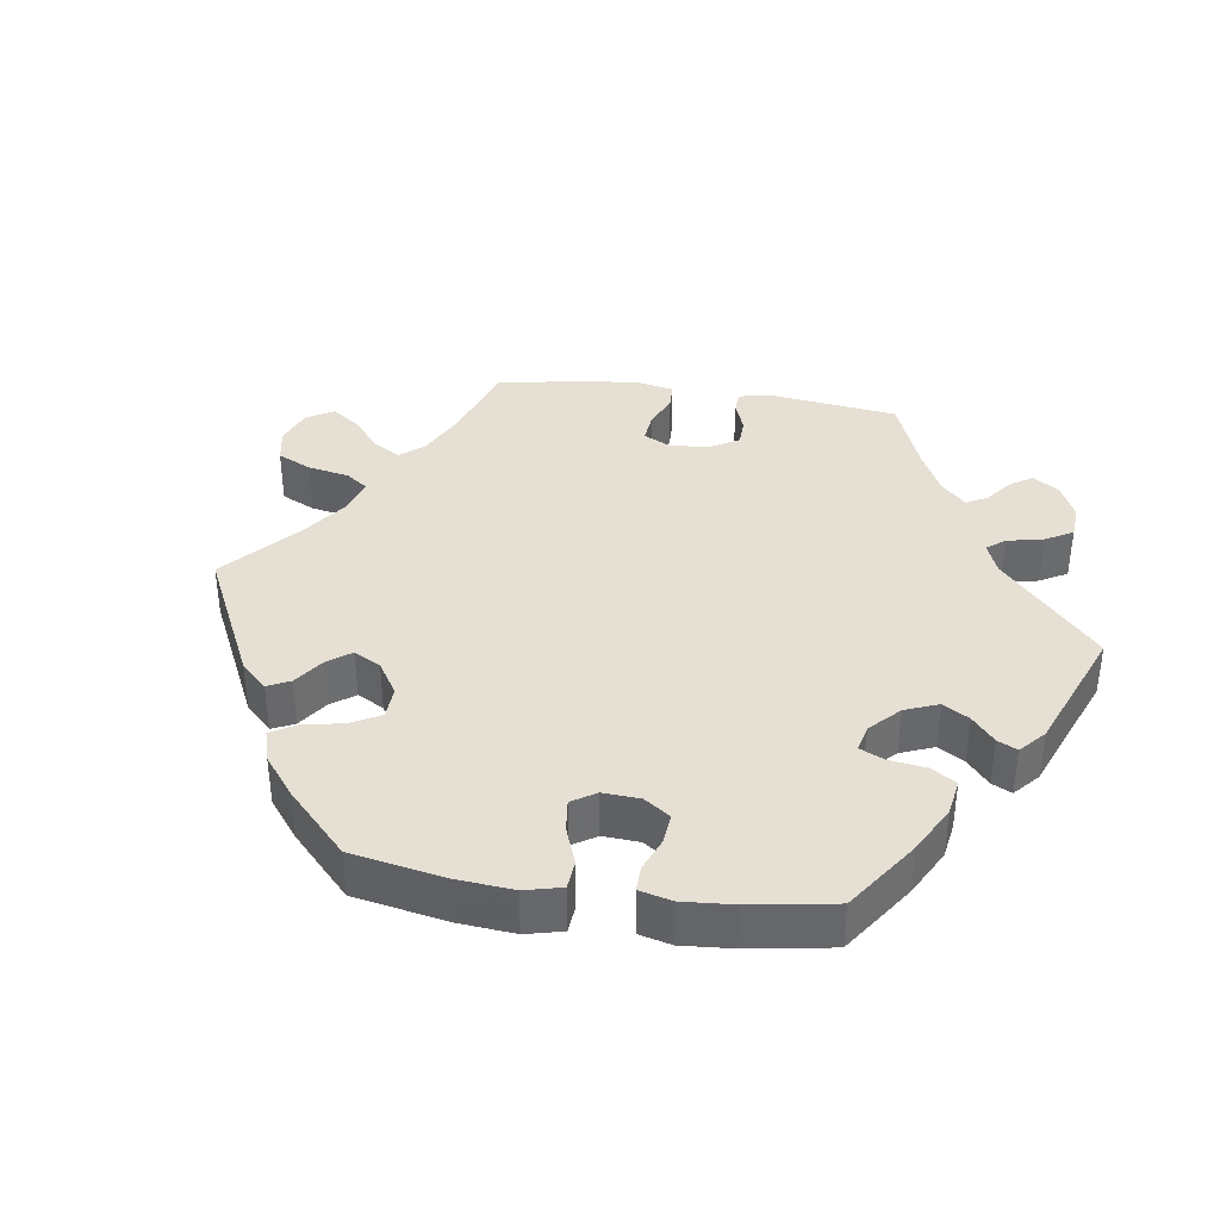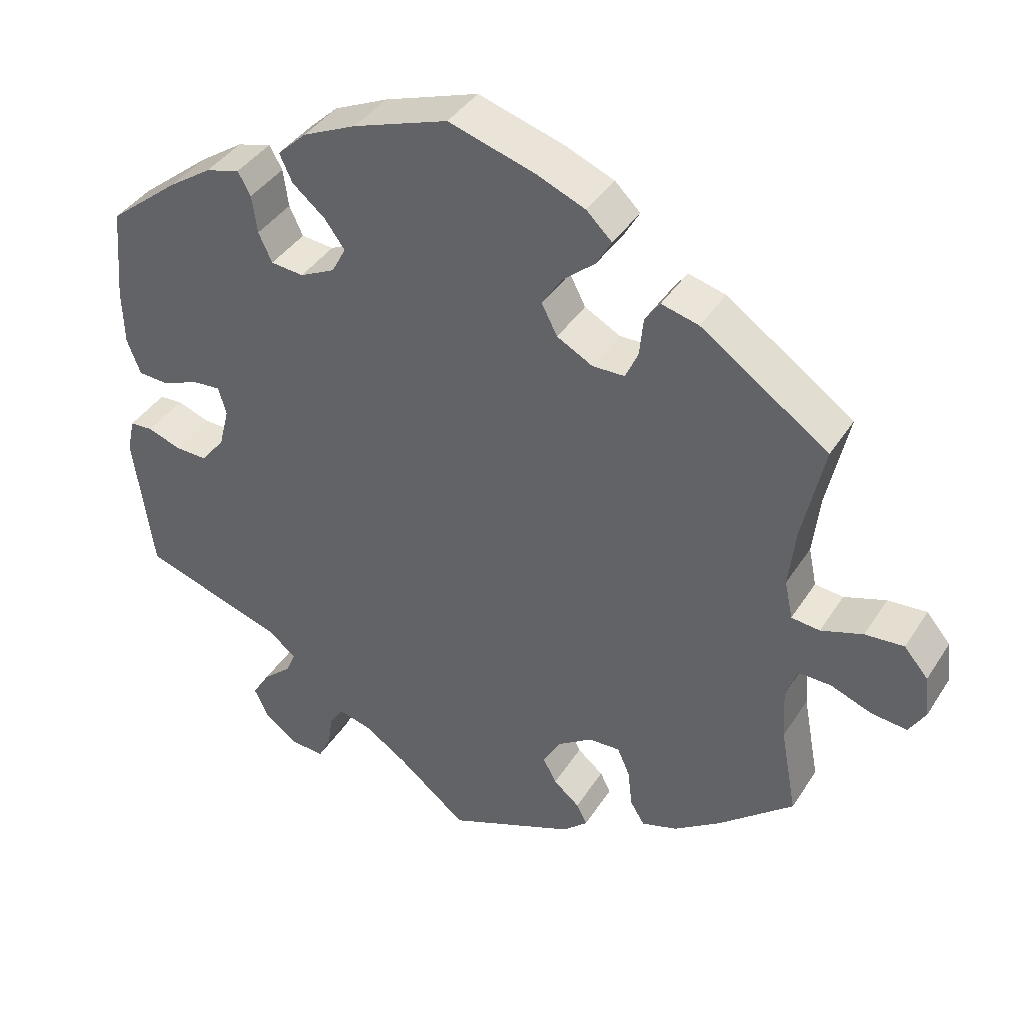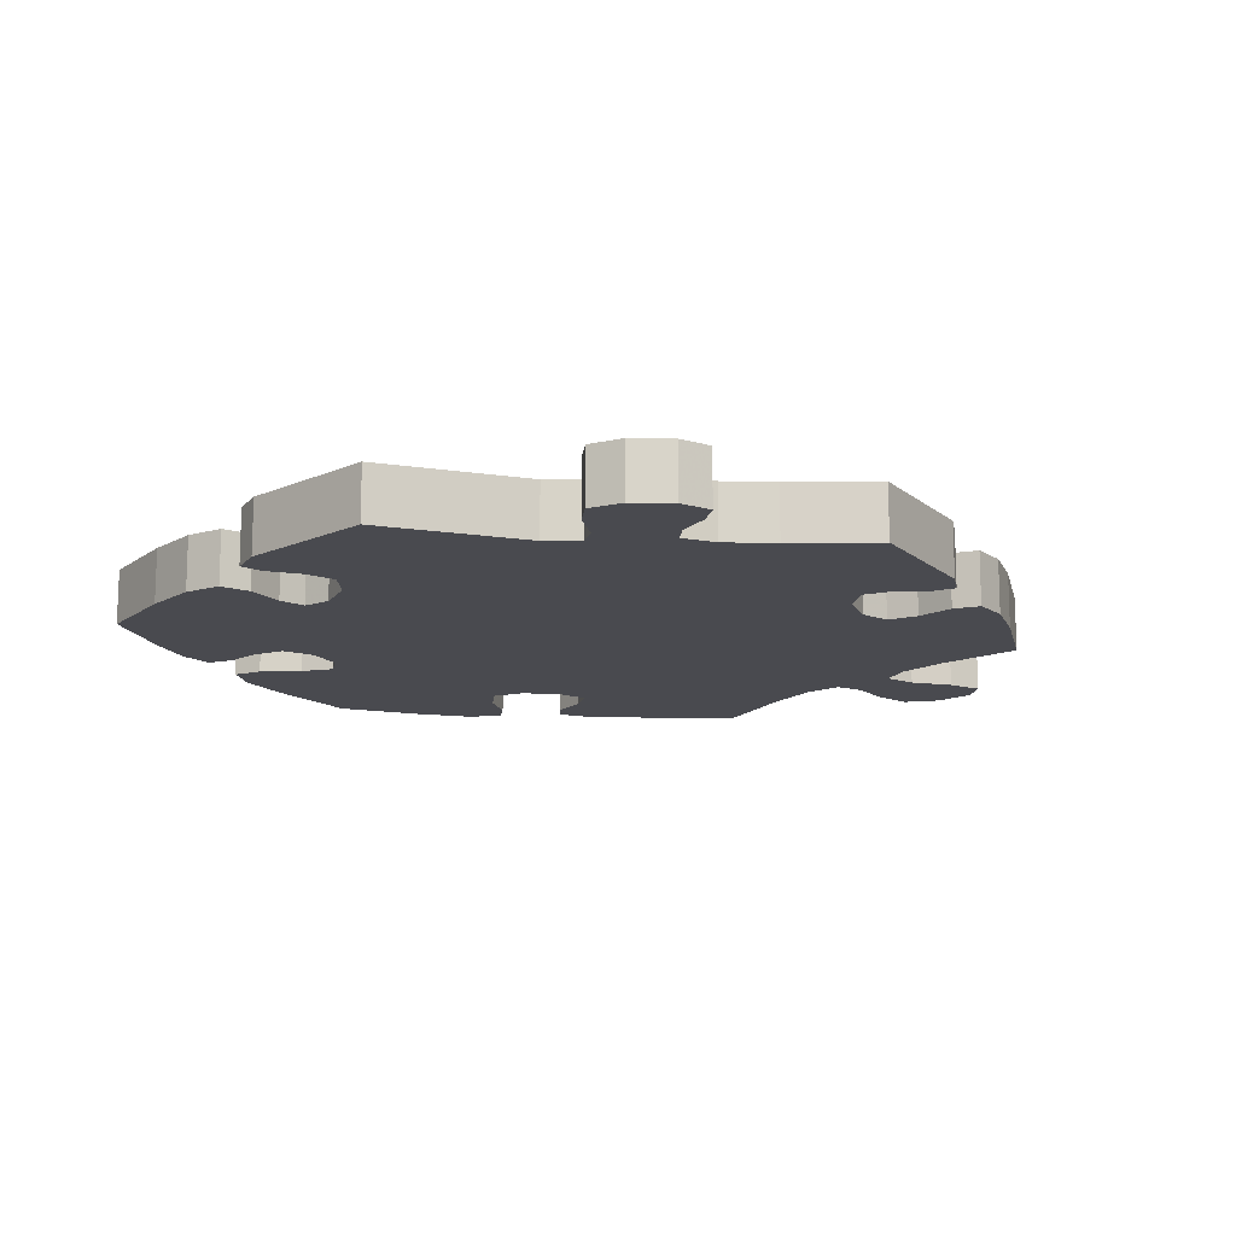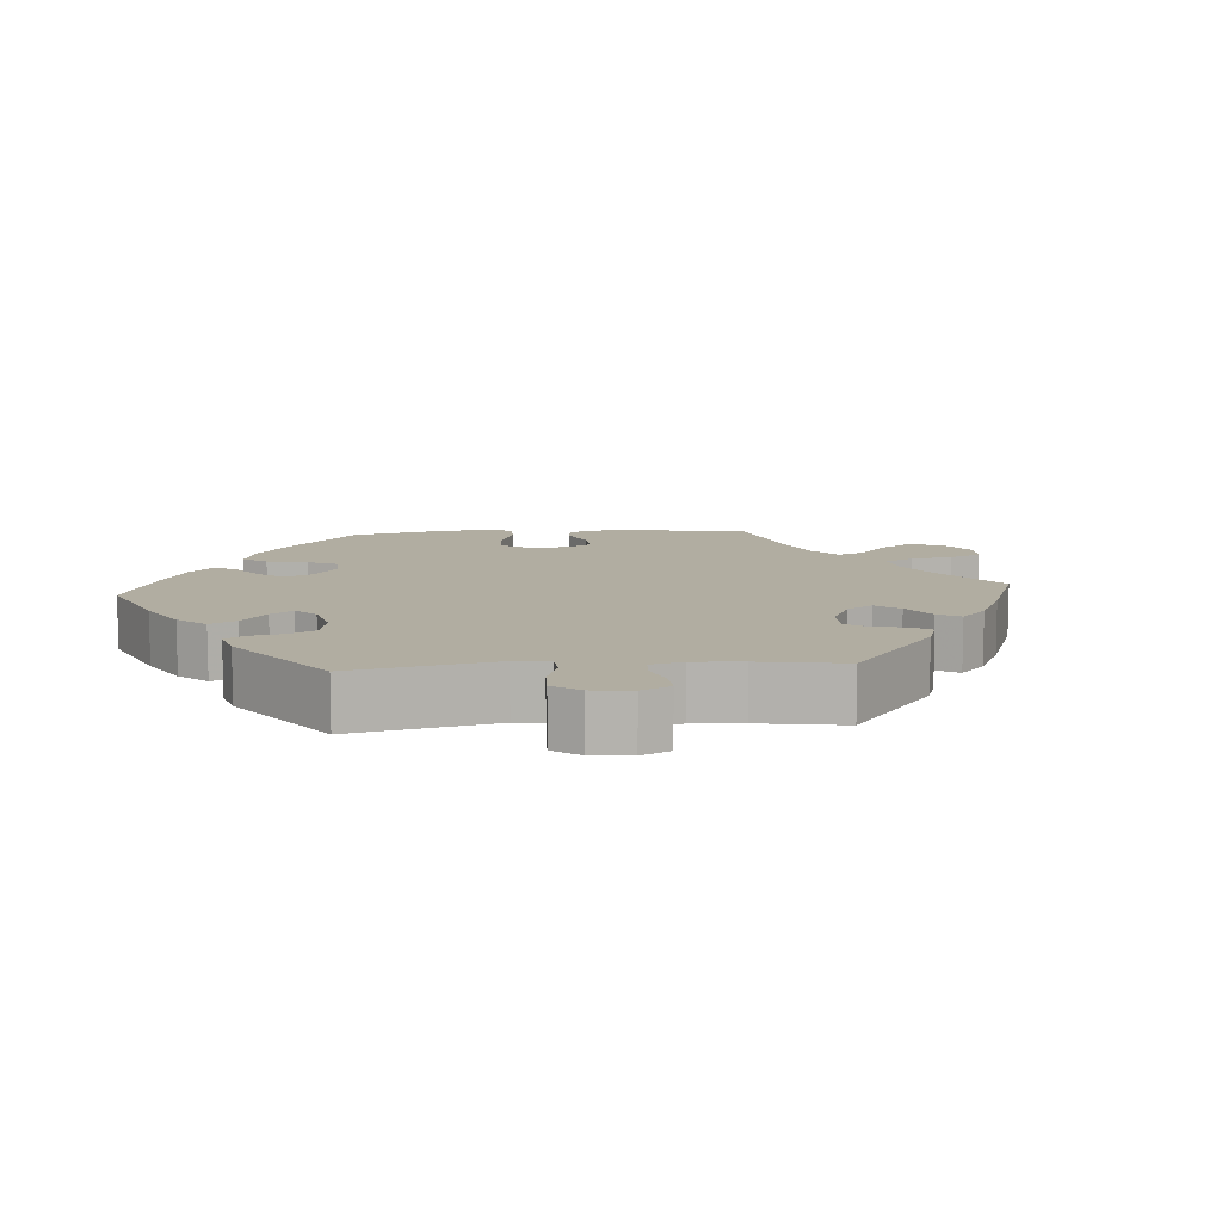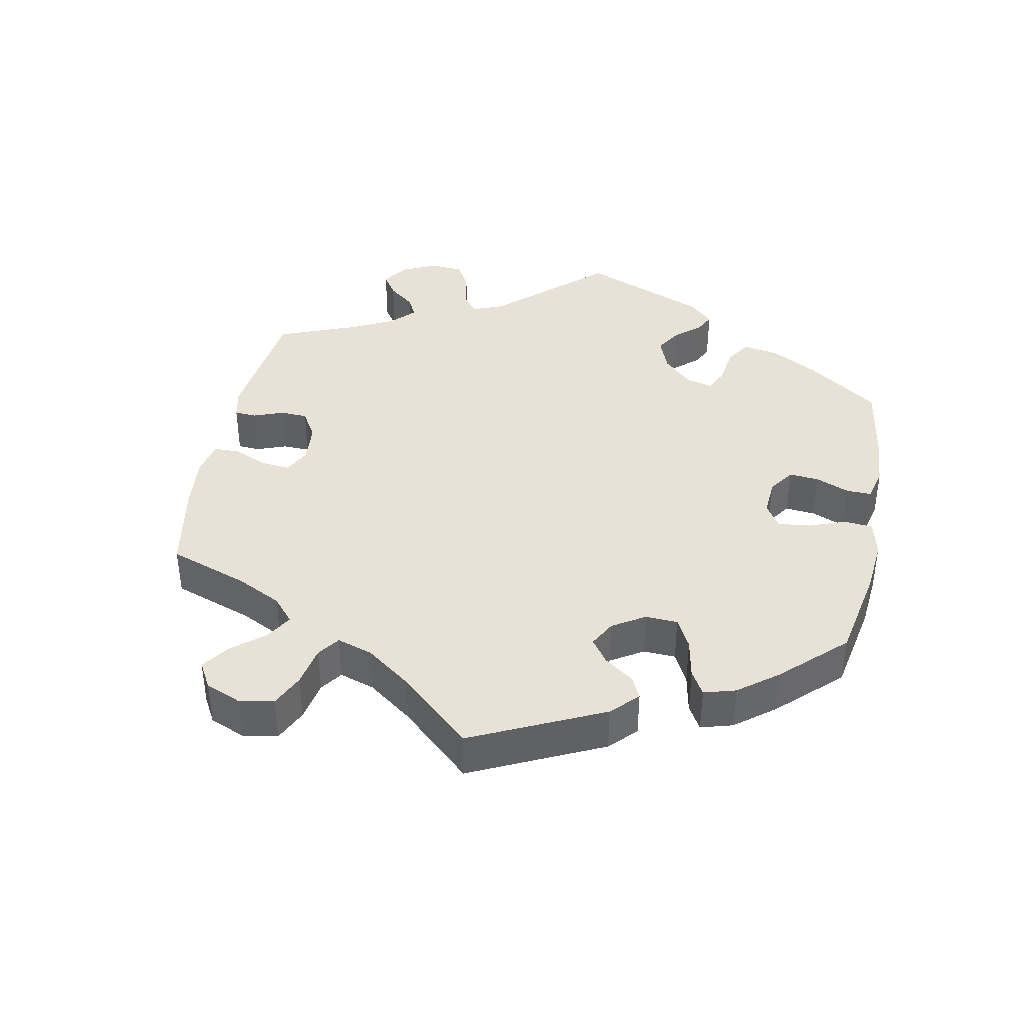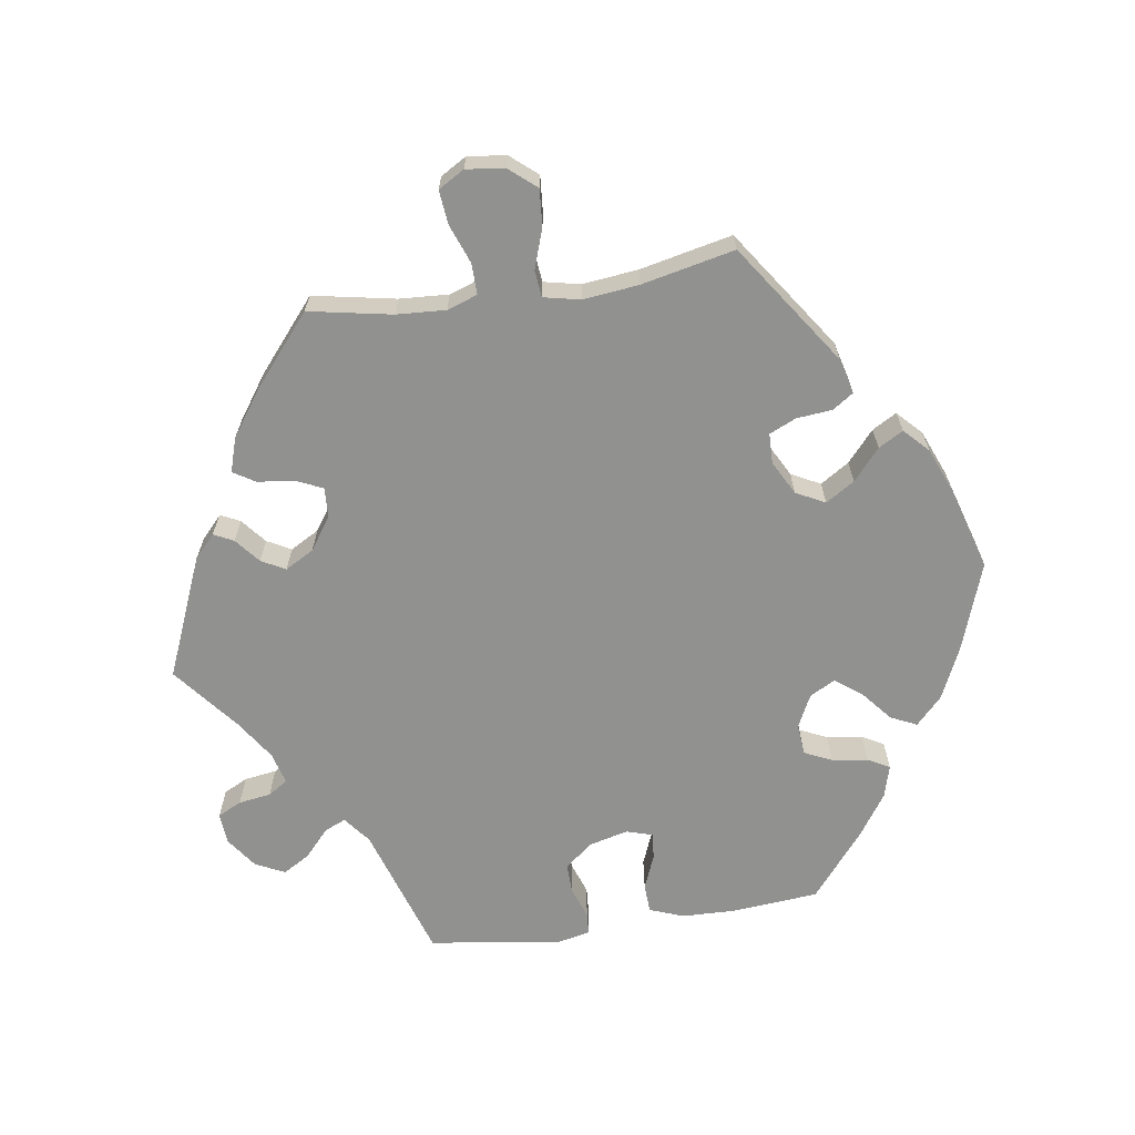
<metadata>
{"format":"obj","ext":"obj","renderer":"f3d","projection":"perspective","resolution":1024,"background":"white","views":[{"elev":38.0,"azim":38.2,"up":"+Y"},{"elev":39.7,"azim":-150.5,"up":"+Z"},{"elev":-13.5,"azim":142.6,"up":"+Y"},{"elev":10.3,"azim":145.6,"up":"+Y"},{"elev":40.3,"azim":-49.0,"up":"+Y"},{"elev":-66.0,"azim":-81.6,"up":"+Y"}]}
</metadata>
<code>
v -0.17 0.07 -0.507
v -0.203 0.07 -0.477
v -0.189 0.07 -0.449
v -0.154 0.07 -0.42
v -0.136 0.07 -0.386
v -0.159 0.07 -0.345
v -0.206 0.07 -0.313
v -0.248 0.07 -0.311
v -0.265 0.07 -0.349
v -0.271 0.07 -0.401
v -0.29 0.07 -0.432
v -0.338 0.07 -0.417
v -0.401 0.07 -0.373
v -0.501 0.07 -0.289
v -0.479 0.07 -0.171
v -0.475 0.07 -0.101
v -0.49 0.07 -0.058
v -0.534 0.07 -0.059
v -0.589 0.07 -0.08
v -0.637 0.07 -0.085
v -0.659 0.07 -0.048
v -0.652 0.07 0.007
v -0.62 0.07 0.045
v -0.568 0.07 0.041
v -0.512 0.07 0.022
v -0.474 0.07 0.026
v -0.463 0.07 0.078
v -0.472 0.07 0.157
v -0.501 0.07 0.289
v -0.33 0.07 0.408
v -0.28 0.07 0.421
v -0.26 0.07 0.392
v -0.255 0.07 0.341
v -0.238 0.07 0.303
v -0.195 0.07 0.302
v -0.147 0.07 0.328
v -0.126 0.07 0.369
v -0.152 0.07 0.41
v -0.196 0.07 0.448
v -0.216 0.07 0.483
v -0.182 0.07 0.516
v -0.117 0.07 0.543
v -0.001 0.07 0.578
v 0.126 0.07 0.534
v 0.198 0.07 0.501
v 0.237 0.07 0.464
v 0.22 0.07 0.427
v 0.176 0.07 0.39
v 0.149 0.07 0.353
v 0.168 0.07 0.317
v 0.215 0.07 0.294
v 0.259 0.07 0.298
v 0.277 0.07 0.337
v 0.284 0.07 0.388
v 0.301 0.07 0.419
v 0.347 0.07 0.406
v 0.406 0.07 0.366
v 0.5 0.07 0.29
v 0.511 0.07 0.166
v 0.509 0.07 0.09
v 0.491 0.07 0.042
v 0.45 0.07 0.04
v 0.4 0.07 0.06
v 0.363 0.07 0.063
v 0.352 0.07 0.026
v 0.366 0.07 -0.029
v 0.398 0.07 -0.069
v 0.441 0.07 -0.068
v 0.486 0.07 -0.052
v 0.517 0.07 -0.054
v 0.527 0.07 -0.1
v 0.501 0.07 -0.289
v 0.31 0.07 -0.351
v 0.272 0.07 -0.381
v 0.285 0.07 -0.411
v 0.324 0.07 -0.446
v 0.347 0.07 -0.484
v 0.327 0.07 -0.526
v 0.282 0.07 -0.558
v 0.238 0.07 -0.561
v 0.221 0.07 -0.527
v 0.214 0.07 -0.481
v 0.196 0.07 -0.453
v 0.151 0.07 -0.465
v 0.094 0.07 -0.503
v 0.001 0.07 -0.578
v -0.17 0 -0.507
v -0.203 0 -0.477
v -0.189 0 -0.449
v -0.154 0 -0.42
v -0.136 0 -0.386
v -0.159 0 -0.345
v -0.206 0 -0.313
v -0.248 0 -0.311
v -0.265 0 -0.349
v -0.271 0 -0.401
v -0.29 0 -0.432
v -0.338 0 -0.417
v -0.401 0 -0.373
v -0.501 0 -0.289
v -0.479 0 -0.171
v -0.475 0 -0.101
v -0.49 0 -0.058
v -0.534 0 -0.059
v -0.589 0 -0.08
v -0.637 0 -0.085
v -0.659 0 -0.048
v -0.652 0 0.007
v -0.62 0 0.045
v -0.568 0 0.041
v -0.512 0 0.022
v -0.474 0 0.026
v -0.463 0 0.078
v -0.472 0 0.157
v -0.501 0 0.289
v -0.33 0 0.408
v -0.28 0 0.421
v -0.26 0 0.392
v -0.255 0 0.341
v -0.238 0 0.303
v -0.195 0 0.302
v -0.147 0 0.328
v -0.126 0 0.369
v -0.152 0 0.41
v -0.196 0 0.448
v -0.216 0 0.483
v -0.182 0 0.516
v -0.117 0 0.543
v -0.001 0 0.578
v 0.126 0 0.534
v 0.198 0 0.501
v 0.237 0 0.464
v 0.22 0 0.427
v 0.176 0 0.39
v 0.149 0 0.353
v 0.168 0 0.317
v 0.215 0 0.294
v 0.259 0 0.298
v 0.277 0 0.337
v 0.284 0 0.388
v 0.301 0 0.419
v 0.347 0 0.406
v 0.406 0 0.366
v 0.5 0 0.29
v 0.511 0 0.166
v 0.509 0 0.09
v 0.491 0 0.042
v 0.45 0 0.04
v 0.4 0 0.06
v 0.363 0 0.063
v 0.352 0 0.026
v 0.366 0 -0.029
v 0.398 0 -0.069
v 0.441 0 -0.068
v 0.486 0 -0.052
v 0.517 0 -0.054
v 0.527 0 -0.1
v 0.501 0 -0.289
v 0.31 0 -0.351
v 0.272 0 -0.381
v 0.285 0 -0.411
v 0.324 0 -0.446
v 0.347 0 -0.484
v 0.327 0 -0.526
v 0.282 0 -0.558
v 0.238 0 -0.561
v 0.221 0 -0.527
v 0.214 0 -0.481
v 0.196 0 -0.453
v 0.151 0 -0.465
v 0.094 0 -0.503
v 0.001 0 -0.578
f 85 86 1 2
f 84 85 2 3
f 83 84 3 4
f 79 80 81 82
f 79 82 83
f 78 79 83
f 75 76 77 78
f 74 75 78 83
f 70 71 72 73
f 68 69 70 73
f 67 68 73 74
f 66 67 74 83
f 60 61 62 63
f 60 63 64
f 59 60 64
f 58 59 64
f 57 58 64
f 56 57 64 65
f 53 54 55 56
f 52 53 56 65
f 45 46 47 48
f 45 48 49
f 44 45 49
f 43 44 49
f 42 43 49 50
f 38 39 40 41
f 37 38 41 42
f 30 31 32 33
f 28 29 30 33
f 27 28 33 34
f 26 27 34 35
f 22 23 24 25
f 22 25 26
f 21 22 26
f 18 19 20 21
f 17 18 21 26
f 16 17 26 35
f 12 13 14 15
f 9 10 11 12
f 8 9 12 15
f 7 8 15 16
f 66 83 4 5
f 51 52 65 66
f 50 51 66 5
f 37 42 50 5
f 36 37 5 6
f 16 35 36
f 6 7 16 36
f 88 87 172 171
f 89 88 171 170
f 90 89 170 169
f 168 167 166 165
f 169 168 165
f 169 165 164
f 164 163 162 161
f 169 164 161 160
f 159 158 157 156
f 159 156 155 154
f 160 159 154 153
f 169 160 153 152
f 149 148 147 146
f 150 149 146
f 150 146 145
f 150 145 144
f 150 144 143
f 151 150 143 142
f 142 141 140 139
f 151 142 139 138
f 134 133 132 131
f 135 134 131
f 135 131 130
f 135 130 129
f 136 135 129 128
f 127 126 125 124
f 128 127 124 123
f 119 118 117 116
f 119 116 115 114
f 120 119 114 113
f 121 120 113 112
f 111 110 109 108
f 112 111 108
f 112 108 107
f 107 106 105 104
f 112 107 104 103
f 121 112 103 102
f 101 100 99 98
f 98 97 96 95
f 101 98 95 94
f 102 101 94 93
f 91 90 169 152
f 152 151 138 137
f 91 152 137 136
f 91 136 128 123
f 92 91 123 122
f 122 121 102
f 122 102 93 92
f 1 87 88 2
f 2 88 89 3
f 3 89 90 4
f 4 90 91 5
f 5 91 92 6
f 6 92 93 7
f 7 93 94 8
f 8 94 95 9
f 9 95 96 10
f 10 96 97 11
f 11 97 98 12
f 12 98 99 13
f 13 99 100 14
f 14 100 101 15
f 15 101 102 16
f 16 102 103 17
f 17 103 104 18
f 18 104 105 19
f 19 105 106 20
f 20 106 107 21
f 21 107 108 22
f 22 108 109 23
f 23 109 110 24
f 24 110 111 25
f 25 111 112 26
f 26 112 113 27
f 27 113 114 28
f 28 114 115 29
f 29 115 116 30
f 30 116 117 31
f 31 117 118 32
f 32 118 119 33
f 33 119 120 34
f 34 120 121 35
f 35 121 122 36
f 36 122 123 37
f 37 123 124 38
f 38 124 125 39
f 39 125 126 40
f 40 126 127 41
f 41 127 128 42
f 42 128 129 43
f 43 129 130 44
f 44 130 131 45
f 45 131 132 46
f 46 132 133 47
f 47 133 134 48
f 48 134 135 49
f 49 135 136 50
f 50 136 137 51
f 51 137 138 52
f 52 138 139 53
f 53 139 140 54
f 54 140 141 55
f 55 141 142 56
f 56 142 143 57
f 57 143 144 58
f 58 144 145 59
f 59 145 146 60
f 60 146 147 61
f 61 147 148 62
f 62 148 149 63
f 63 149 150 64
f 64 150 151 65
f 65 151 152 66
f 66 152 153 67
f 67 153 154 68
f 68 154 155 69
f 69 155 156 70
f 70 156 157 71
f 71 157 158 72
f 72 158 159 73
f 73 159 160 74
f 74 160 161 75
f 75 161 162 76
f 76 162 163 77
f 77 163 164 78
f 78 164 165 79
f 79 165 166 80
f 80 166 167 81
f 81 167 168 82
f 82 168 169 83
f 83 169 170 84
f 84 170 171 85
f 85 171 172 86
f 86 172 87 1

</code>
